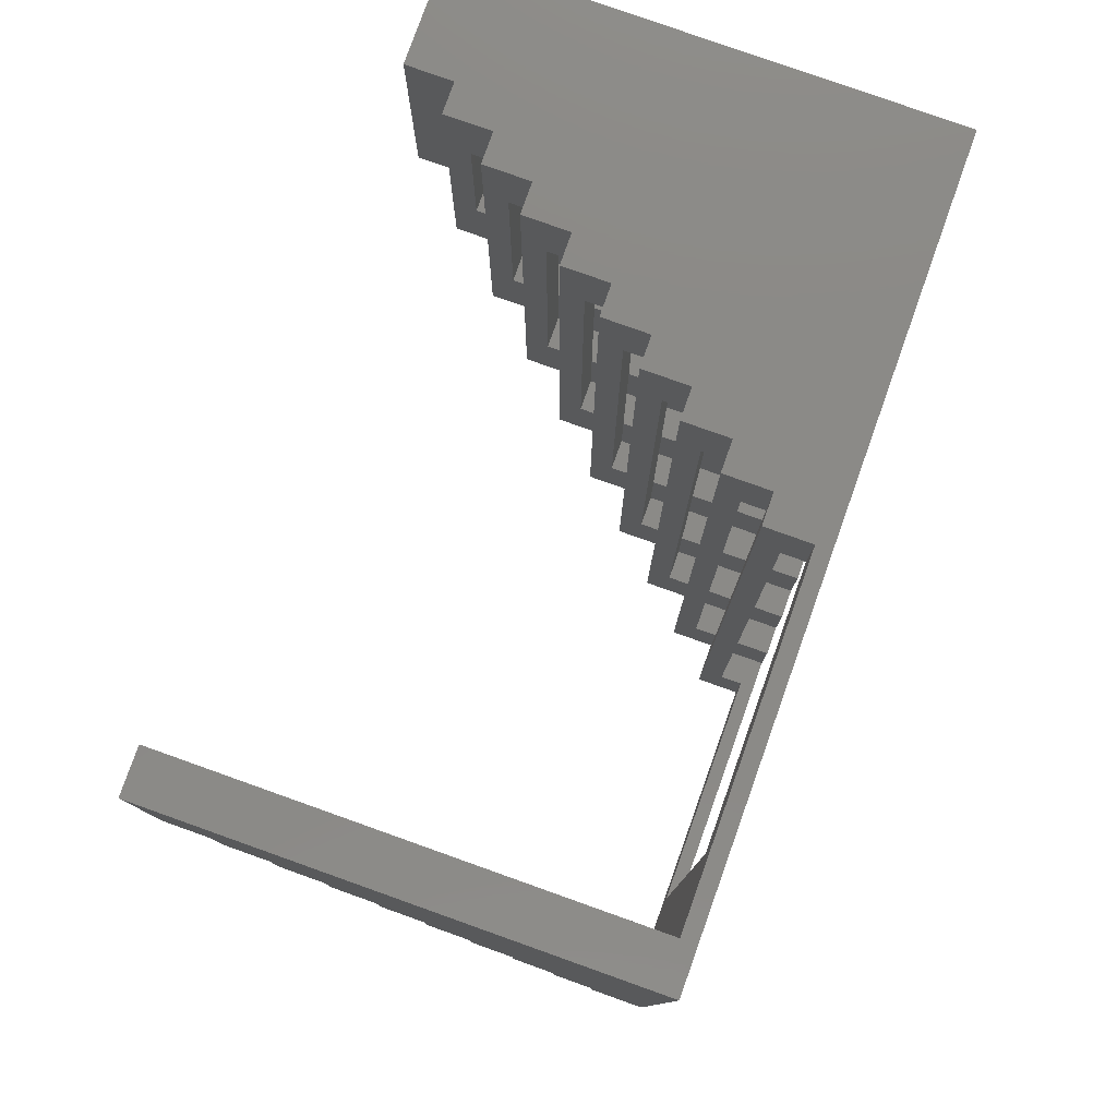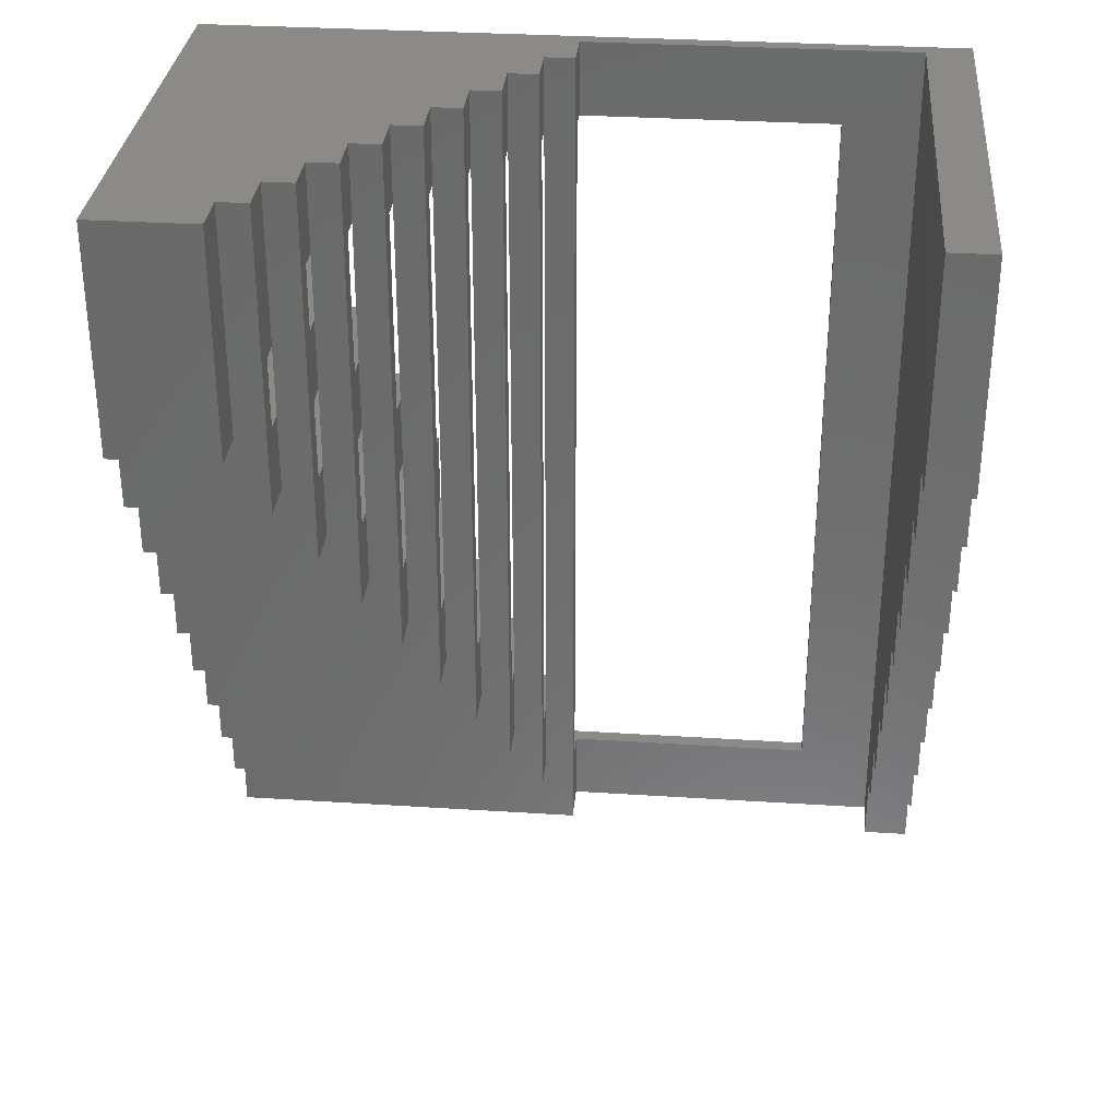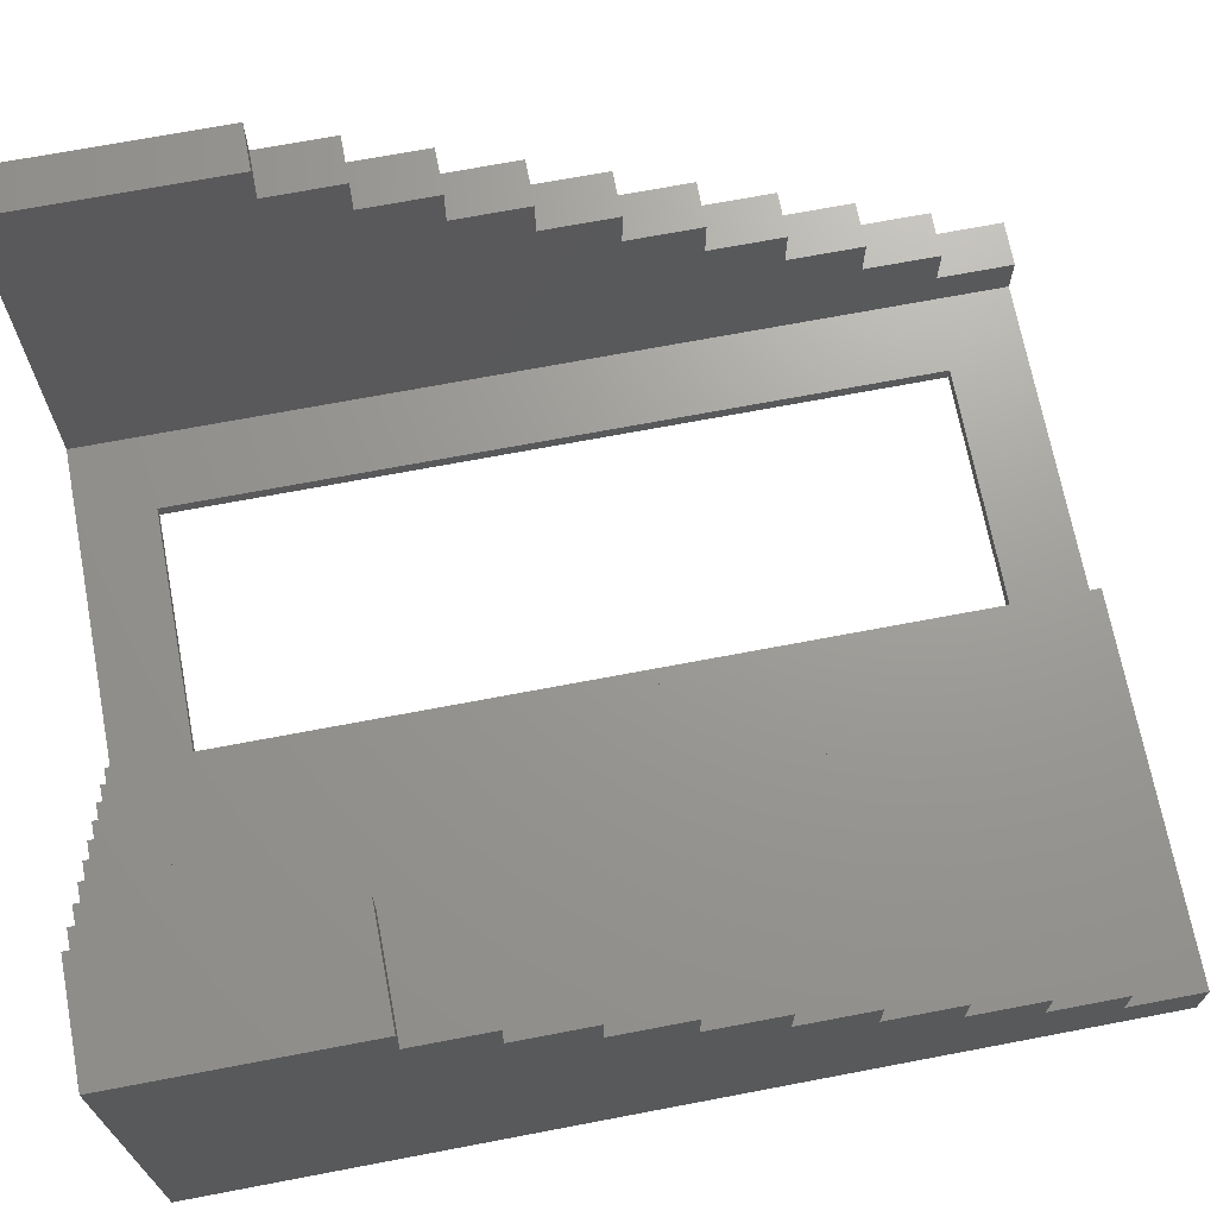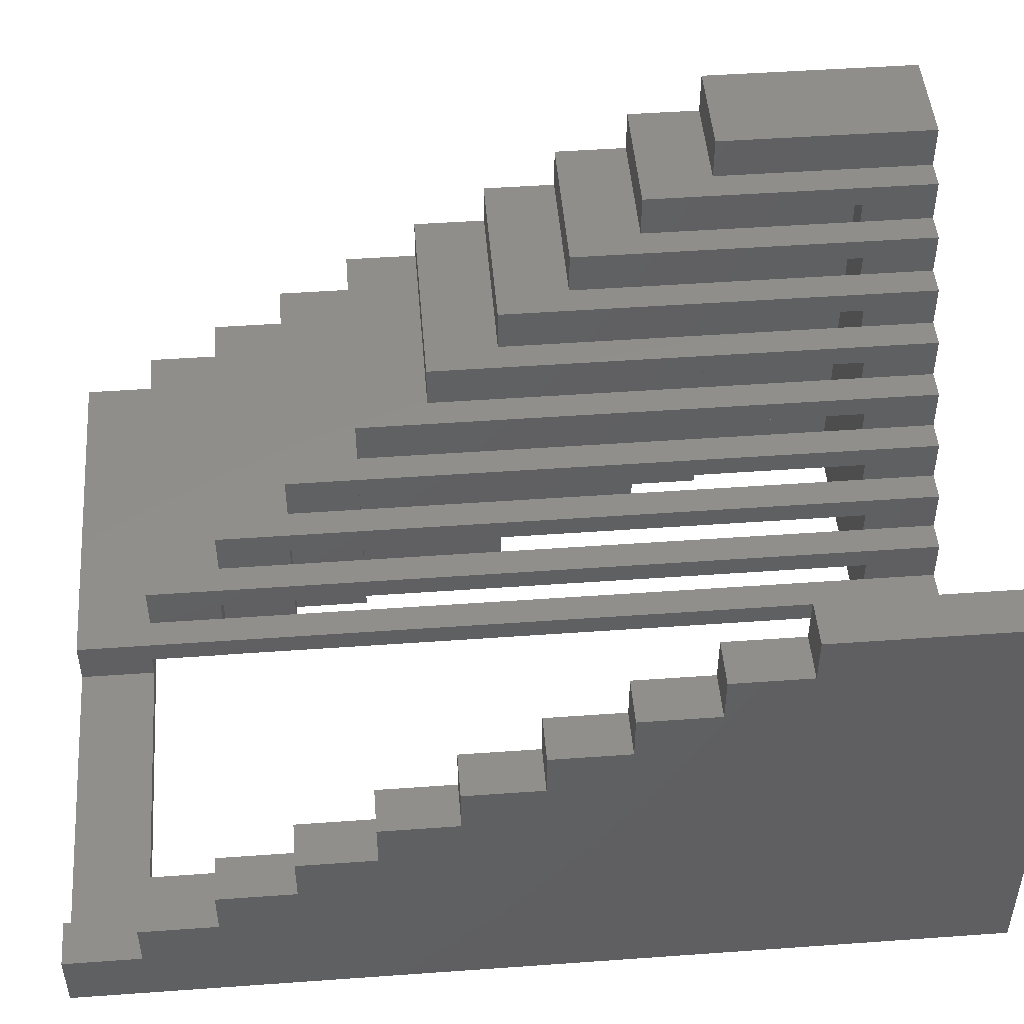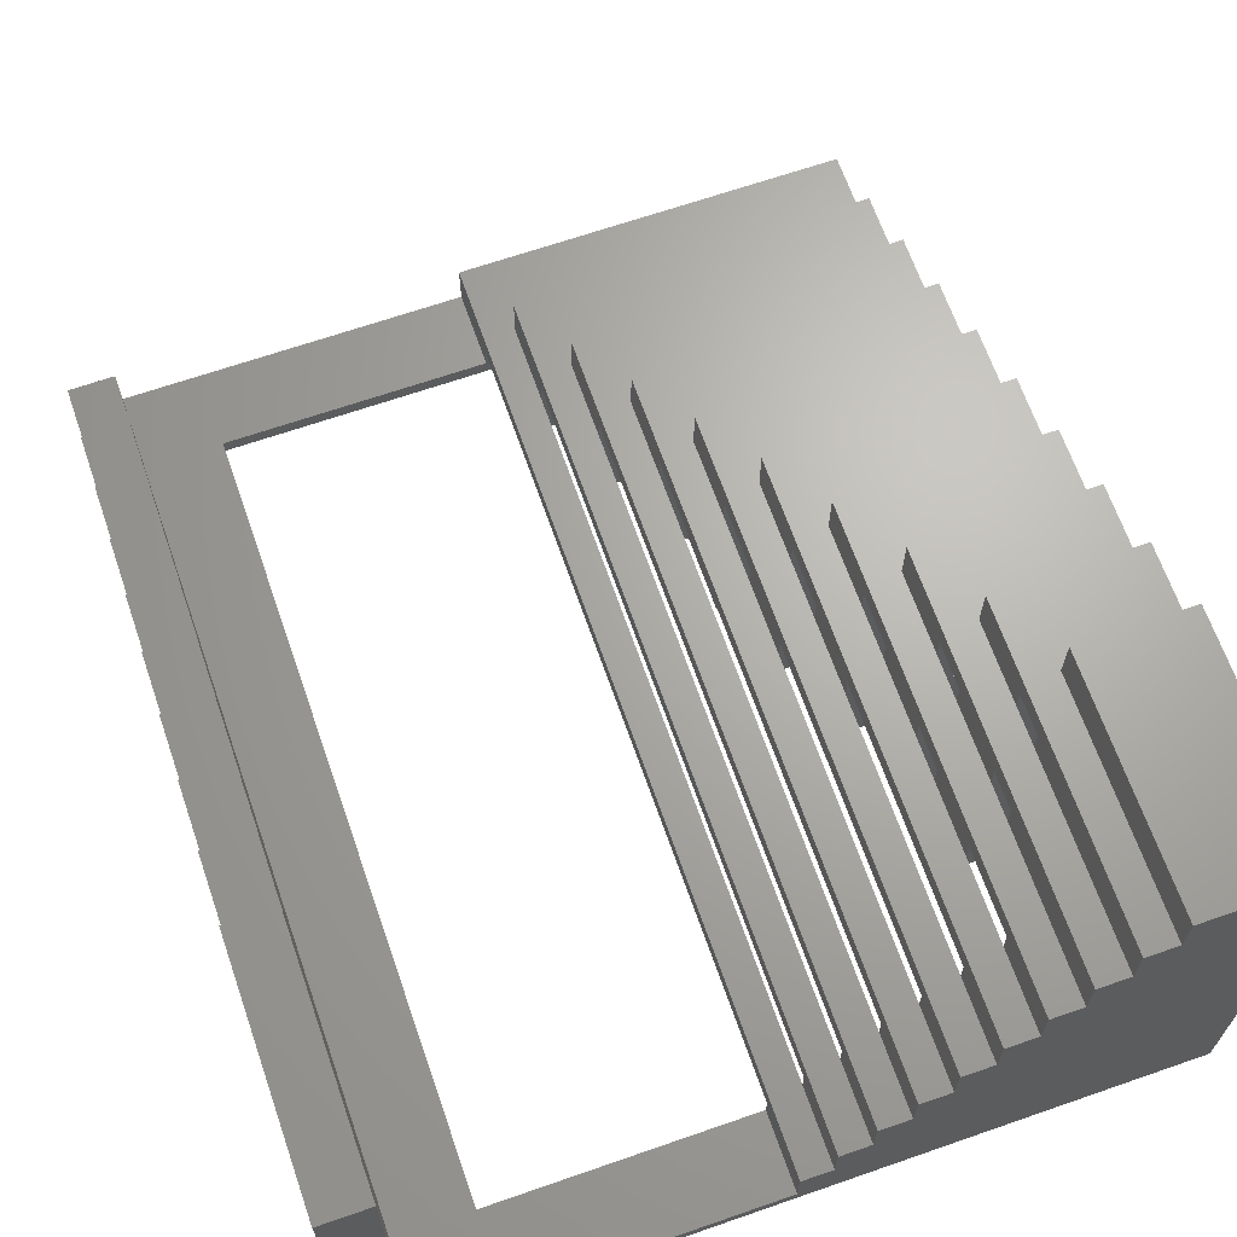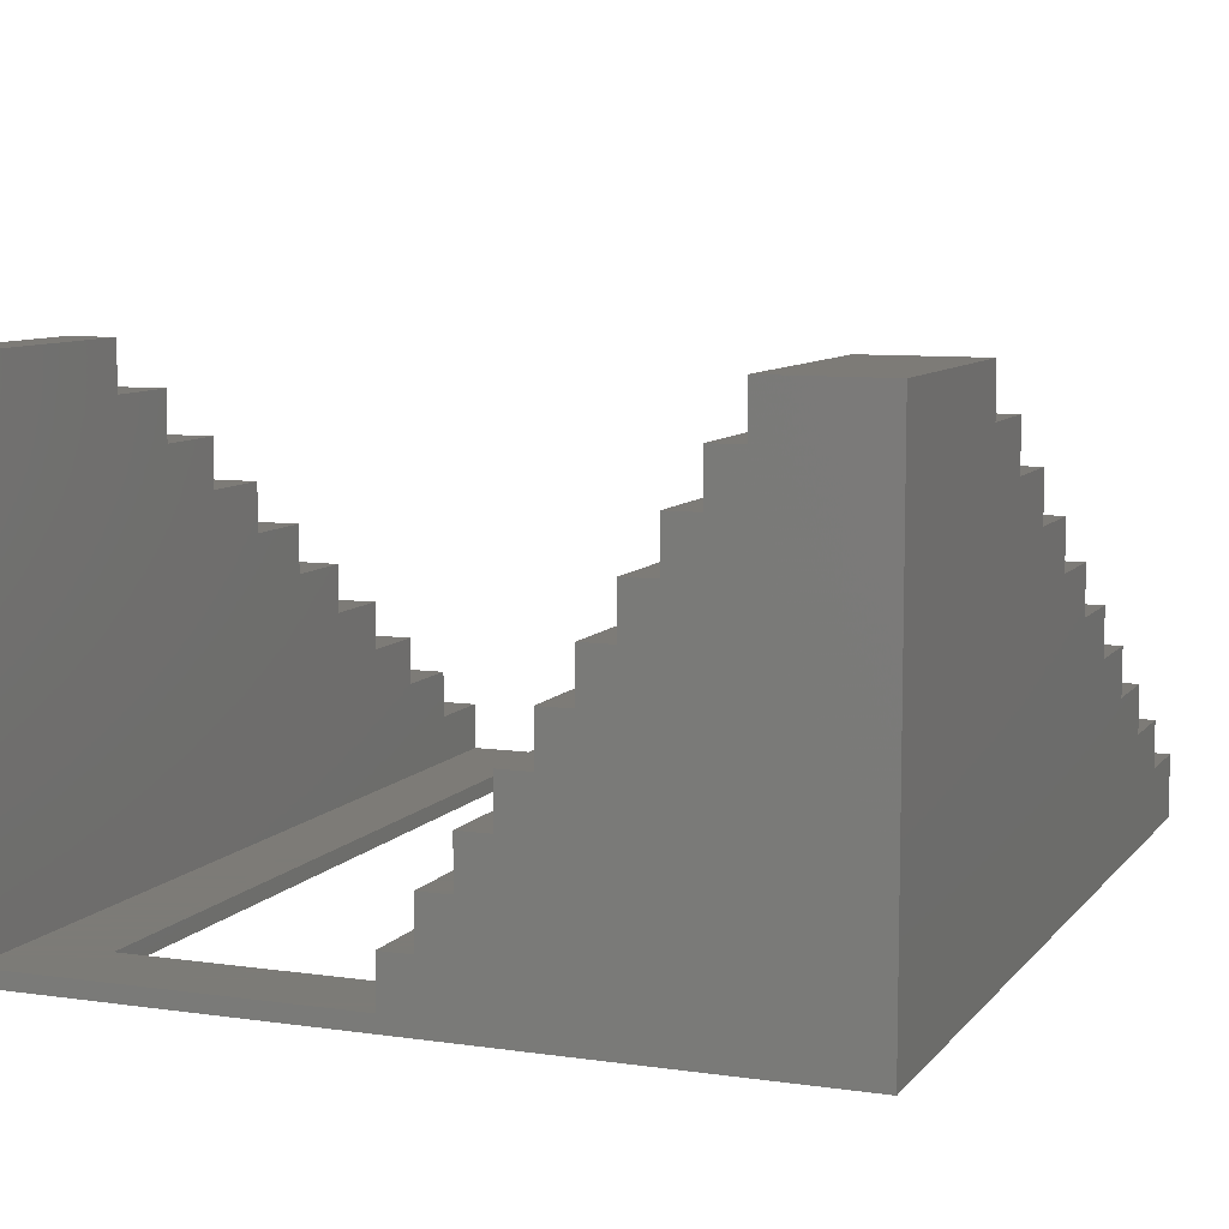
<metadata>
{"format":"stl","ext":"stl","renderer":"f3d","projection":"perspective","resolution":1024,"background":"white","views":[{"elev":79.4,"azim":109.6,"up":"+Y"},{"elev":31.9,"azim":5.2,"up":"+Y"},{"elev":69.4,"azim":-100.8,"up":"+Z"},{"elev":48.0,"azim":85.4,"up":"+Z"},{"elev":66.5,"azim":160.8,"up":"+Z"},{"elev":8.5,"azim":-158.4,"up":"+Z"}]}
</metadata>
<code>
# stl→obj: 190 verts, 412 faces
v -18 15 2.633e-15
v -18 25 2.633e-15
v -18 15 26.5
v -18 25 26.5
v -16 15 2.511e-15
v -16 15 23.5
v -16 15 25
v -16 15 26.5
v 17 25 4.899e-16
v 17 25 1
v -3.553e-15 25 1
v -3.553e-15 25 2.5
v -2 25 2.5
v -2 25 4
v -4 25 7
v -4 25 5.5
v -2 25 5.5
v -6 25 10
v -6 25 8.5
v -4 25 8.5
v -8 25 13
v -8 25 11.5
v -6 25 11.5
v -10 25 16
v -10 25 14.5
v -8 25 14.5
v -12 25 19
v -12 25 17.5
v -10 25 17.5
v -14 25 22
v -14 25 20.5
v -12 25 20.5
v -16 25 26.5
v -16 25 25
v -16 25 23.5
v -14 25 23.5
v -16 10 2.511e-15
v -16 10 23.5
v -14 10 2.388e-15
v -14 10 20.5
v -14 10 22
v -14 10 23.5
v -14 5 2.388e-15
v -14 5 20.5
v -12 5 2.266e-15
v -12 5 17.5
v -12 5 19
v -12 5 20.5
v -12 -1.557e-06 2.266e-15
v -12 -1.557e-06 17.5
v -10 -1.557e-06 2.143e-15
v -10 -1.557e-06 14.5
v -10 -1.557e-06 16
v -10 -1.557e-06 17.5
v -10 -5 2.143e-15
v -10 -5 14.5
v -8 -5 2.021e-15
v -8 -5 11.5
v -8 -5 13
v -8 -5 14.5
v -8 -10 2.021e-15
v -8 -10 11.5
v -6 -10 1.898e-15
v -6 -10 8.5
v -6 -10 10
v -6 -10 11.5
v -6 -15 1.898e-15
v -6 -15 8.5
v -4 -15 1.776e-15
v -4 -15 5.5
v -4 -15 7
v -4 -15 8.5
v -4 -20 1.776e-15
v -4 -20 5.5
v -2 -20 1.653e-15
v -2 -20 2.5
v -2 -20 4
v -2 -20 5.5
v -2 -25 2.5
v -2 -25 1.653e-15
v -25 15 28
v -25 10 28
v -18 15 28
v -16 10 28
v -18 30 28
v -16 30 28
v -25 10 25
v -25 5 25
v -16 10 25
v -14 5 25
v -14 30 25
v -16 30 25
v -25 5 22
v -25 -1.557e-06 22
v -14 5 22
v -12 -1.557e-06 22
v -12 30 22
v -14 30 22
v -25 -1.557e-06 19
v -25 -5 19
v -12 -1.557e-06 19
v -10 -5 19
v -10 30 19
v -12 30 19
v -25 -5 16
v -25 -10 16
v -10 -5 16
v -8 -10 16
v -8 30 16
v -10 30 16
v -25 -10 13
v -25 -15 13
v -8 -10 13
v -6 -15 13
v -6 30 13
v -8 30 13
v -25 -15 10
v -25 -20 10
v -6 -15 10
v -4 -20 10
v -4 30 10
v -6 30 10
v -25 -20 7
v -25 -25 7
v -4 -20 7
v -2 -25 7
v -2 30 7
v -4 30 7
v -25 -25 4
v -25 -30 4
v -2 -25 4
v 0 -30 4
v -3.553e-15 30 4
v -2 30 4
v 0 -25 1
v 0 -30 1
v 17 -25 1
v 22 -30 1
v 22 30 1
v -3.553e-15 30 1
v -25 30 31
v -18 30 31
v -25 30 3.062e-15
v 22 30 31
v 25 30 31
v 25 30 0
v -25 -30 3.062e-15
v -25 15 31
v 25 -30 0
v 22 -30 4
v 25 -30 4
v 25 -10 13
v 25 -15 13
v 25 -15 10
v 25 15 31
v 25 15 28
v 25 5 22
v 25 -1.557e-06 22
v 25 -1.557e-06 19
v 25 -25 4
v 25 5 25
v 25 10 25
v 25 10 28
v 25 -10 16
v 25 -5 16
v 25 -5 19
v 25 -25 7
v 25 -20 7
v 25 -20 10
v 17 -25 4.899e-16
v 22 -15 10
v 22 -15 13
v 22 -10 13
v 22 -25 4
v 22 -10 16
v 22 -5 16
v 22 5 22
v 22 5 25
v 22 10 25
v 22 -20 10
v 22 -20 7
v 22 -25 7
v 22 -1.557e-06 22
v 22 -1.557e-06 19
v 22 -5 19
v 22 15 31
v 22 15 28
v 22 10 28
v 0 -25 2.5
v -18 15 31
f 1 2 3
f 3 2 4
f 5 1 6
f 6 1 3
f 6 3 7
f 7 3 8
f 9 10 2
f 2 10 11
f 11 12 2
f 2 12 13
f 2 13 14
f 15 2 16
f 16 2 14
f 16 14 17
f 18 2 19
f 19 2 15
f 19 15 20
f 21 2 22
f 22 2 18
f 22 18 23
f 24 2 25
f 25 2 21
f 25 21 26
f 27 2 28
f 28 2 24
f 28 24 29
f 30 2 31
f 31 2 27
f 31 27 32
f 33 4 34
f 34 4 2
f 34 2 35
f 35 2 30
f 35 30 36
f 37 5 38
f 38 5 6
f 39 37 40
f 40 37 38
f 40 38 41
f 41 38 42
f 43 39 44
f 44 39 40
f 45 43 46
f 46 43 44
f 46 44 47
f 47 44 48
f 49 45 50
f 50 45 46
f 51 49 52
f 52 49 50
f 52 50 53
f 53 50 54
f 55 51 56
f 56 51 52
f 57 55 58
f 58 55 56
f 58 56 59
f 59 56 60
f 61 57 62
f 62 57 58
f 63 61 64
f 64 61 62
f 64 62 65
f 65 62 66
f 67 63 68
f 68 63 64
f 69 67 70
f 70 67 68
f 70 68 71
f 71 68 72
f 73 69 74
f 74 69 70
f 75 73 76
f 76 73 74
f 76 74 77
f 77 74 78
f 79 80 76
f 76 80 75
f 81 82 83
f 83 82 84
f 83 84 85
f 85 84 86
f 87 88 89
f 89 88 90
f 89 90 7
f 7 90 91
f 7 91 34
f 34 91 92
f 93 94 95
f 95 94 96
f 95 96 41
f 41 96 97
f 41 97 30
f 30 97 98
f 99 100 101
f 101 100 102
f 101 102 47
f 47 102 103
f 47 103 27
f 27 103 104
f 105 106 107
f 107 106 108
f 107 108 53
f 53 108 109
f 53 109 24
f 24 109 110
f 111 112 113
f 113 112 114
f 113 114 59
f 59 114 115
f 59 115 21
f 21 115 116
f 117 118 119
f 119 118 120
f 119 120 65
f 65 120 121
f 65 121 18
f 18 121 122
f 123 124 125
f 125 124 126
f 125 126 71
f 71 126 127
f 71 127 15
f 15 127 128
f 129 130 131
f 131 130 132
f 131 132 77
f 77 132 133
f 77 133 14
f 14 133 134
f 135 136 137
f 137 136 138
f 137 138 10
f 10 138 139
f 10 139 11
f 11 139 140
f 141 142 143
f 143 142 85
f 143 85 86
f 86 92 143
f 143 92 91
f 143 91 98
f 98 97 143
f 143 97 104
f 143 104 103
f 103 110 143
f 143 110 109
f 143 109 116
f 116 115 143
f 143 115 122
f 143 122 121
f 121 128 143
f 143 128 127
f 143 127 134
f 144 145 139
f 139 145 146
f 139 146 140
f 140 146 143
f 140 143 133
f 133 143 134
f 117 112 111
f 147 130 143
f 143 130 129
f 117 111 143
f 143 111 106
f 143 106 105
f 93 88 143
f 143 88 87
f 118 117 123
f 123 117 143
f 123 143 124
f 124 143 129
f 94 93 99
f 99 93 143
f 99 143 100
f 100 143 105
f 148 141 81
f 81 141 143
f 81 143 82
f 82 143 87
f 132 130 136
f 136 130 147
f 136 147 138
f 138 147 149
f 138 149 150
f 150 149 151
f 152 153 146
f 146 153 154
f 145 155 146
f 146 155 156
f 157 158 146
f 146 158 159
f 151 149 160
f 160 149 146
f 161 157 162
f 162 157 146
f 162 146 163
f 163 146 156
f 164 152 165
f 165 152 146
f 165 146 166
f 166 146 159
f 167 160 168
f 168 160 146
f 168 146 169
f 169 146 154
f 51 55 49
f 49 55 147
f 49 147 45
f 55 57 147
f 147 57 61
f 147 61 63
f 5 37 147
f 45 147 43
f 43 147 37
f 43 37 39
f 63 67 147
f 147 67 69
f 147 69 73
f 73 75 147
f 147 75 80
f 147 80 149
f 149 80 170
f 149 170 146
f 146 170 9
f 146 9 143
f 143 9 2
f 143 2 147
f 147 2 1
f 147 1 5
f 171 172 173
f 138 150 139
f 139 150 174
f 171 173 139
f 139 173 175
f 139 175 176
f 177 178 139
f 139 178 179
f 180 171 181
f 181 171 139
f 181 139 182
f 182 139 174
f 183 177 184
f 184 177 139
f 184 139 185
f 185 139 176
f 186 144 187
f 187 144 139
f 187 139 188
f 188 139 179
f 145 144 155
f 155 144 186
f 11 140 12
f 12 140 133
f 12 133 189
f 189 133 132
f 189 132 135
f 135 132 136
f 126 124 131
f 131 124 129
f 14 134 17
f 17 134 127
f 17 127 78
f 78 127 126
f 78 126 77
f 77 126 131
f 120 118 125
f 125 118 123
f 15 128 20
f 20 128 121
f 20 121 72
f 72 121 120
f 72 120 71
f 71 120 125
f 114 112 119
f 119 112 117
f 18 122 23
f 23 122 115
f 23 115 66
f 66 115 114
f 66 114 65
f 65 114 119
f 108 106 113
f 113 106 111
f 21 116 26
f 26 116 109
f 26 109 60
f 60 109 108
f 60 108 59
f 59 108 113
f 102 100 107
f 107 100 105
f 24 110 29
f 29 110 103
f 29 103 54
f 54 103 102
f 54 102 53
f 53 102 107
f 96 94 101
f 101 94 99
f 27 104 32
f 32 104 97
f 32 97 48
f 48 97 96
f 48 96 47
f 47 96 101
f 90 88 95
f 95 88 93
f 30 98 36
f 36 98 91
f 36 91 42
f 42 91 90
f 42 90 41
f 41 90 95
f 84 82 89
f 89 82 87
f 34 92 33
f 33 92 86
f 33 86 8
f 8 86 84
f 8 84 7
f 7 84 89
f 190 148 83
f 83 148 81
f 85 142 83
f 83 142 190
f 148 190 141
f 141 190 142
f 9 170 10
f 10 170 137
f 137 170 135
f 135 170 80
f 135 80 189
f 189 80 79
f 174 160 182
f 182 160 167
f 181 168 180
f 180 168 169
f 171 154 172
f 172 154 153
f 173 152 175
f 175 152 164
f 176 165 185
f 185 165 166
f 184 159 183
f 183 159 158
f 177 157 178
f 178 157 161
f 179 162 188
f 188 162 163
f 187 156 186
f 186 156 155
f 150 151 174
f 174 151 160
f 182 167 181
f 181 167 168
f 180 169 171
f 171 169 154
f 172 153 173
f 173 153 152
f 175 164 176
f 176 164 165
f 185 166 184
f 184 166 159
f 183 158 177
f 177 158 157
f 178 161 179
f 179 161 162
f 188 163 187
f 187 163 156
f 14 13 77
f 77 13 76
f 13 12 76
f 76 12 189
f 76 189 79
f 15 16 71
f 71 16 70
f 16 17 70
f 70 17 78
f 70 78 74
f 18 19 65
f 65 19 64
f 19 20 64
f 64 20 72
f 64 72 68
f 21 22 59
f 59 22 58
f 22 23 58
f 58 23 66
f 58 66 62
f 24 25 53
f 53 25 52
f 25 26 52
f 52 26 60
f 52 60 56
f 27 28 47
f 47 28 46
f 28 29 46
f 46 29 54
f 46 54 50
f 30 31 41
f 41 31 40
f 31 32 40
f 40 32 48
f 40 48 44
f 34 35 7
f 7 35 6
f 35 36 6
f 6 36 42
f 6 42 38
f 8 3 33
f 33 3 4

</code>
